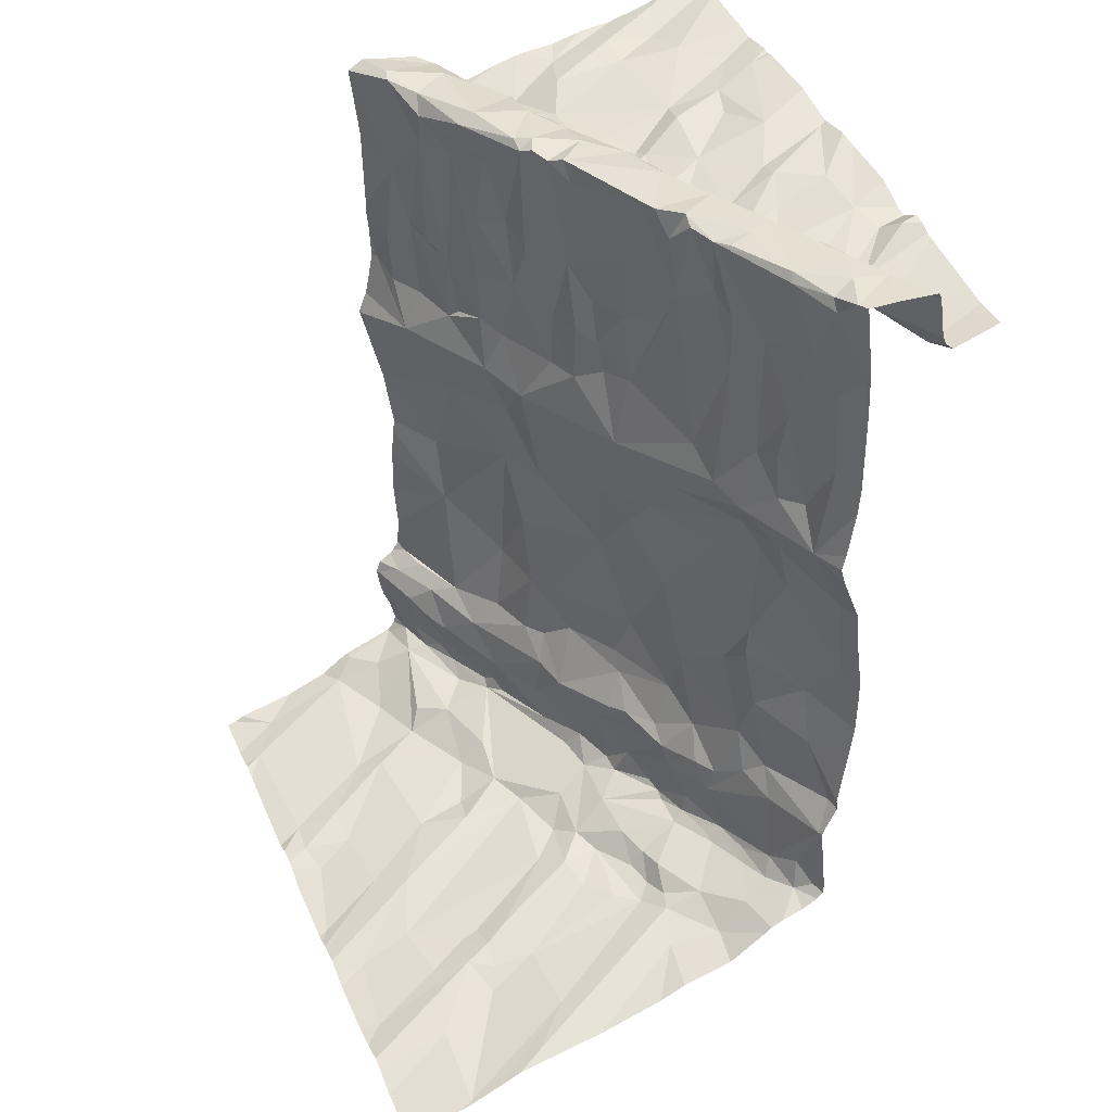
<metadata>
{"format":"obj","ext":"obj","renderer":"f3d","projection":"perspective","resolution":1024,"background":"white","views":[{"elev":39.3,"azim":-113.8,"up":"+Z"}]}
</metadata>
<code>
v -127.7 221.2 496.9
v -127.5 220.6 499
v -129.3 219.5 499.4
v -129.3 221.2 496.7
v -128.7 221.2 496.8
v -127.9 219.4 499.6
v -128.8 221.2 496.8
v -127.8 221.2 496.9
v -127.8 221.2 496.9
v -128.8 219.5 499.5
v -129.2 219.6 499.4
v -128 219.4 499.6
v -128.2 219.3 499.6
v -128 219.3 499.6
v -128.6 221.2 496.8
v -129.1 219.6 499.4
v -129 219.4 499.5
v -128.9 219.4 499.5
v -128.6 219.5 499.5
v -128.5 221.2 496.8
v -128.2 221.2 496.9
v -128.4 219.4 499.5
v -128.5 219.6 499.5
v -128.3 219.5 499.5
v -128.5 219.6 499.5
v -127.8 219.6 499.6
v -127.6 219.9 499.5
v -128 219.3 499.6
v -127.7 221.2 496.9
v -128.4 219.3 499.5
v -128.1 219.5 499.5
v -128.3 221.2 496.8
v -127.6 219.3 499.6
v -128.3 219.3 499.6
v -127.5 219.5 499.6
v -127.7 221.2 496.9
v -128.2 221.2 496.9
v -129 219.9 497.2
v -129 219.9 497.4
v -129.2 219.8 497.2
v -127.7 219.7 499.5
v -127.7 219.6 499.5
v -128.7 220 498.1
v -128.4 220.1 498.2
v -128.6 220.1 498.3
v -128.5 220 497.8
v -128.2 220.2 497.8
v -129.3 219.7 498.2
v -127.5 220.6 498.9
v -127.5 220.6 499.6
v -127.5 220.6 499.5
v -129.2 219.8 498.4
v -129.3 219.7 498.4
v -129.2 219.8 498.6
v -128.5 220.1 497.6
v -128.7 220 497.7
v -128.7 220 497.5
v -128.6 219.9 499.4
v -128.7 219.9 499.6
v -128.5 219.9 499.5
v -129.2 219.6 499.5
v -129.1 219.6 499.4
v -129.2 219.6 499.4
v -129 219.6 499.4
v -128.7 219.6 499.5
v -127.6 219.3 499.6
v -127.8 220.1 499.5
v -127.9 220.1 499.4
v -128 220.1 499.5
v -128.3 219.9 499.4
v -128.2 219.9 499.4
v -128.4 219.9 499.4
v -127.7 220.2 499.4
v -127.8 220 499.4
v -127.6 220.2 499.4
v -127.7 220.1 499.4
v -128.3 219.7 499.5
v -128.1 219.7 499.5
v -128.7 220 499.2
v -128.6 220.1 499.3
v -128.6 220.1 499.6
v -128.6 220.1 499.1
v -128.7 220.1 498.5
v -128.6 220.1 498.9
v -128.5 220.1 498.9
v -128.5 220.2 499
v -128.2 220.3 498.6
v -128.6 220.1 498.7
v -128.5 220.1 498.4
v -128.8 220 497.4
v -128.8 220 497.5
v -128.9 220 497.5
v -128.6 220.1 497.3
v -128.9 220 497.3
v -128.7 220 497.2
v -129 219.9 497.2
v -129 220.1 497.1
v -128.8 220 497.8
v -129.1 219.9 497.2
v -128.5 220.1 497.4
v -128.9 220 497.2
v -129 219.9 498.1
v -128.9 219.9 498
v -128.9 219.9 498.4
v -129 219.9 498.6
v -128.9 220.1 497.1
v -128.8 220.2 497.1
v -127.5 219.8 499.5
v -129.3 219.8 497.8
v -129.1 219.9 497.9
v -129.2 219.8 498
v -129 219.9 498
v -129.2 219.8 497.5
v -129 219.9 499.3
v -129.1 219.9 499.3
v -129 219.9 499.1
v -128.9 219.7 499.4
v -128.8 219.7 499.4
v -129 219.7 499.4
v -129 219.9 498.5
v -128.9 219.9 497.6
v -129 219.9 497.7
v -129.4 219.7 497.6
v -129.1 219.9 497.6
v -129.1 219.9 497.2
v -129.3 219.8 498.7
v -129.1 219.9 498.9
v -127.5 219.9 499.5
v -129 219.9 497.2
v -128.9 220 498.9
v -129 219.9 498.7
v -128.5 220.1 497.2
v -129.2 219.9 498.9
v -129.2 219.8 498.8
v -129.2 219.9 498.8
v -129.1 220 497.1
v -129.3 219.9 497.1
v -129.3 220 497
v -129.3 219.8 497.2
v -128 221.2 496.9
v -127.5 220 499.5
v -127.5 220.5 498
v -128.8 220 498.6
v -128 219.7 499.5
v -128.7 220 497.2
v -128.6 220.1 497.2
v -127.5 219.3 499.6
v -129.2 219.9 499.1
v -129.3 219.8 499
v -127.6 219.7 499.5
v -128.1 220.1 499.6
v -128 220.2 499.6
v -128.1 220.1 499.6
v -128.1 220.1 499.5
v -128.5 219.9 499.4
v -128.5 220 499.6
v -128.5 220 499.6
v -128.4 220 499.6
v -128.2 220.2 498.3
v -128.8 220 497.2
v -128.9 220 497.2
v -128.5 220.1 497.7
v -128.3 220.2 497.7
v -128.7 220.2 497.2
v -128.3 220.2 497.5
v -128.6 220.1 497.5
v -128.1 221.2 496.9
v -127.5 219.5 499.6
v -128.9 220 499.6
v -129 220 499.6
v -129.2 219.9 499.6
v -129.2 219.9 499.6
v -129.3 219.7 499.6
v -129.3 219.8 499.6
v -129.3 219.8 499.5
v -129.4 219.8 499.6
v -127.5 220.5 498.1
v -129.1 219.7 499.6
v -129.1 219.7 499.6
v -128.9 219.7 499.5
v -128.9 219.8 499.6
v -128.8 220 499.6
v -128.9 219.9 499.6
v -128.6 219.8 499.4
v -128.7 219.9 499.6
v -128.7 220.1 499.5
v -128.7 220.1 499.6
v -128.8 219.8 499.5
v -128.6 219.8 499.4
v -128.8 220 499.6
v -128.7 219.8 499.4
v -129 219.7 499.4
v -129.2 219.8 499.3
v -129.4 219.8 499.3
v -129.3 219.6 499.6
v -127.5 220.5 498.2
v -127.5 219.7 499.6
v -129 219.7 499.4
v -128.1 219.9 499.4
v -128.2 219.6 499.5
v -128.6 219.8 499.4
v -127.7 220 499.5
v -128.3 220 499.5
v -128.1 220 499.4
v -127.9 220.2 499.6
v -128.3 220.1 499.6
v -128.4 220.2 499.6
v -128.2 220.2 499.6
v -128 219.9 499.4
v -128.5 219.3 499.5
v -128.4 220.2 498.8
v -127.5 220.2 499.4
v -128.8 220 499.3
v -128.8 220 498.8
v -128.4 220.2 499.2
v -128.9 220 499.4
v -128.9 220 498.7
v -128.6 220.1 497.5
v -129.1 219.9 497.2
v -129 220.2 497.1
v -129.1 219.8 497.6
v -129 219.9 497.5
v -129.3 219.8 497.3
v -127.5 220.5 498.4
v -129.4 219.7 497.2
v -127.5 220.6 498.6
v -129.4 219.8 497.5
v -127.5 220.5 498.4
v -127.5 220.5 497.8
v -129.3 219.8 499.2
v -127.5 220.1 499.5
v -127.5 220 499.5
v -129.2 219.8 497.2
v -129.1 220.2 497.1
v -129.1 220.1 497.1
v -129.3 220.2 497
v -128.5 220.2 497.2
v -128.4 220.2 497.2
v -128 220.4 499.2
v -128.1 220.3 499.3
v -128.1 220.3 499.1
v -129.4 219.3 499.4
v -127.7 220.4 497.9
v -129.4 219.3 499.4
v -127.5 220.5 498.4
v -127.8 220.4 498.5
v -127.7 220.4 498.1
v -127.5 219.3 499.6
v -127.5 220.6 498.6
v -127.5 219.3 499.6
v -127.6 219.3 499.6
v -128.6 221.2 496.8
v -127.5 220.6 499.6
v -129 221.2 496.7
v -129 221.2 496.7
v -128.7 221.2 496.8
v -127.5 220.5 498.9
v -127.6 220.5 498.8
v -127.7 220.5 498.7
v -127.6 220.5 499.3
v -127.8 220.5 499.4
v -128.9 219.3 499.5
v -129.1 221.2 496.8
v -127.5 220.6 497.2
v -128 220.8 497
v -128 220.7 497.1
v -128.6 221.2 496.8
v -129.2 221.2 496.7
v -128.9 219.3 499.5
v -128.9 219.3 499.5
v -127.7 220.4 497.3
v -127.6 220.5 497.3
v -127.7 220.5 497.5
v -128 220.3 498.3
v -127.8 220.5 497.4
v -127.7 220.5 497.5
v -127.6 220.6 497.4
v -127.6 220.5 497.5
v -127.5 220.6 497.5
v -128 219.3 499.6
v -128.7 220.5 497
v -128.6 220.4 497
v -128.8 220.4 497
v -128.7 220.3 497.1
v -128.1 220.3 497.4
v -128 220.3 497.2
v -127.8 220.4 497.3
v -127.8 220.5 497.4
v -128 220.3 497.8
v -128.3 220.2 499
v -128.2 220.3 499.2
v -128.2 220.3 499.6
v -128.3 220.2 498.8
v -128.1 220.3 498.8
v -127.7 220.5 498.8
v -127.6 220.5 499
v -127.8 220.5 499.1
v -127.9 220.4 499
v -127.9 220.4 499.4
v -128 220.4 499
v -127.7 220.5 499.1
v -128.1 220.3 498.5
v -128 220.4 498.7
v -127.9 220.4 498.8
v -127.9 220.4 498.8
v -127.9 219.3 499.6
v -129.2 221.2 496.8
v -128 220.3 499.5
v -127.8 220.5 499.5
v -127.7 220.3 499.6
v -128 220.4 499.6
v -128 220.4 499.6
v -127.6 220.3 499.6
v -128.3 220.2 499.6
v -128.8 220.8 496.9
v -128.8 220.8 496.9
v -128.7 221 496.9
v -129.4 220.7 496.9
v -127.5 219.5 499.6
v -128.5 221.2 496.8
v -128.3 221.2 496.9
v -128.4 220.4 497.1
v -128.3 220.5 497.1
v -128.5 220.3 497.1
v -128.9 220.4 497
v -128.8 220.3 497.1
v -129 220.3 497
v -129.2 220.6 496.9
v -129 220.6 496.9
v -129 220.2 497
v -128.3 220.6 497
v -128.3 220.8 497
v -128.2 220.5 497.1
v -128 220.9 497
v -127.8 220.7 497
v -127.6 220.8 497.1
v -127.7 221.2 496.9
v -128.9 220.7 497
v -129 220.8 496.9
v -127.6 219.3 499.6
v -128 220.3 497.2
v -128.2 220.2 497.2
v -128 220.4 497.2
v -127.6 220.5 497.2
v -127.5 220.5 497.6
v -128 220.4 498.9
v -127.8 219.3 499.6
v -127.8 220.4 497.2
v -128 220.4 497.2
v -129.1 220.8 496.9
v -129 219.3 499.5
v -128.8 219.3 499.5
v -128.4 219.3 499.5
v -129 219.3 499.5
v -129 219.3 499.5
v -127.9 219.3 499.6
v -128.8 219.3 499.5
v -127.6 220.5 499.6
v -127.7 220.5 499.6
v -127.8 220.5 499.6
v -128.5 219.3 499.6
v -129.3 219.3 499.4
v -127.5 220.7 497.1
v -129.3 219.3 499.4
v -127.6 220.7 497.1
v -127.7 220.5 497.2
v -127.6 221.1 497
v -127.9 220.6 497.1
v -128 220.5 497.1
v -127.9 220.4 497.2
v -128.2 220.5 497.1
v -127.7 220.5 497.2
v -127.5 220.6 497.5
v -127.6 220.5 497.6
v -128.1 220.2 497.8
v -128 220.3 497.6
v -127.9 220.4 497.5
v -127.8 220.4 497.6
v -128.2 220.3 497.5
v -128.4 220.2 497.2
v -128.2 220.3 497.2
v -128.2 220.3 497.4
v -128.2 220.2 497.6
v -128.1 220.3 497.6
v -128.1 220.3 498.1
v -127.7 220.2 499.5
v -128.3 220.3 499.6
v -128.2 220.3 499.6
v -128.9 220.7 496.9
v -128.9 220.8 496.9
v -129.1 221 496.8
v -128.9 220.9 496.8
v -128.5 220.9 496.9
v -128.4 220.6 497
v -128.4 221 496.9
v -128.1 221 496.9
v -129.4 221 496.8
v -128.2 221 496.9
v -128.4 220.2 499.5
v -128.9 220.2 497.1
v -128.4 220.2 499
v -128.4 220.2 499.1
v -127.5 219.8 499.5
v -127.5 219.7 499.5
v -128.1 221.2 496.9
v -128.7 219.3 499.5
v -129 221.2 496.8
v -128.7 221.1 496.8
v -128.5 221.2 496.8
v -128.2 221.2 496.9
v -128.3 221.1 496.8
v -129.4 219.3 499.4
v -129.4 219.5 499.4
v -128.2 221.2 496.9
v -129.4 219.7 498.2
v -129.4 219.7 498.1
v -129.4 219.7 498.2
v -129.4 219.7 497.9
v -129.4 219.7 497.7
v -129.4 219.7 497.6
v -129.4 219.8 498.6
v -129.4 219.7 498.4
v -129.4 219.7 498
v -129.4 219.9 497.1
v -129.4 219.9 497.2
v -129.4 219.8 499.6
v -129.4 219.8 499.6
v -129.4 219.7 499.3
v -129.4 219.7 499.6
v -129.4 219.5 499.4
v -129.4 219.5 499.4
v -129.4 219.5 499.4
v -129.4 219.7 497.2
v -129.4 219.7 497.3
v -129.4 219.7 497.4
v -129.4 219.7 497.5
v -129.4 219.8 497.5
v -129.4 219.7 498.9
v -129.4 219.7 498.9
v -129.4 219.7 499.3
v -129.4 219.6 499.6
v -129.4 219.8 498.7
v -129.4 219.7 499
v -129.4 219.7 497.5
v -129.4 219.8 498.7
v -129.4 219.7 497.2
v -129.4 219.7 497.2
v -129.4 219.8 497.2
v -129.4 219.7 499.2
v -129.4 219.9 497.1
v -129.4 220.1 497
v -129.4 220.1 497
v -129.4 219.5 499.6
v -129.4 220.7 496.9
v -129.4 220.8 496.8
v -129.4 220.5 496.9
v -129.4 220.3 497
v -129.4 220.2 497
v -129.4 220.9 496.8
v -129.4 221 496.8
v -129.4 221.1 496.8
v -129.4 221 496.8
v -127.5 220.6 497.2
v -127.5 220.6 497.2
v -127.5 220.6 497.5
v -127.5 220.5 497.6
v -127.5 220.6 498.9
v -127.5 220.6 499
v -127.5 220.6 499.1
v -127.5 220.6 499.3
v -127.5 220.3 499.4
v -127.5 220.2 499.4
v -127.5 220.6 497.3
v -127.5 220.5 497.2
v -127.5 220.6 497.4
v -127.5 220.5 497.6
v -127.5 220.5 497.6
v -127.5 220.5 497.7
v -127.5 220.5 498.4
v -127.5 220.6 499.6
v -127.5 220.6 498.8
v -127.5 220.6 498.8
v -127.5 220.6 498.7
v -127.5 220.5 499.6
v -127.5 220.5 499.6
v -127.5 220.6 499.6
v -127.5 220.6 499.6
v -127.5 220.7 497.1
v -127.5 220.8 497.1
v -127.5 220.8 497.1
v -127.5 220.6 497.2
v -127.5 220.6 497.2
v -127.5 220.6 497.4
v -127.5 220.5 497.2
v -127.5 220.6 497.5
v -127.5 220.6 497.5
v -127.5 220.6 497.5
v -127.5 220.6 498.7
v -127.5 220.6 498.7
v -127.5 220.4 499.6
v -127.5 220.3 499.5
v -127.5 220.4 499.6
v -127.5 221 497
v -127.5 220.2 499.4
v -127.5 221.2 496.9
v -127.5 221.2 497
v -129.4 221.2 496.7
v -129.4 221.2 496.7
v -127.5 221.2 496.9
v -127.5 221.2 496.9
f 412 413 244
f 6 12 306
f 17 16 351
f 364 3 362
f 19 10 210
f 18 17 269
f 307 391 263
f 10 18 270
f 263 390 255
f 24 23 22
f 19 22 25
f 22 19 361
f 26 6 356
f 256 393 395
f 254 407 7
f 12 24 13
f 255 407 254
f 252 395 15
f 24 22 30
f 39 38 40
f 42 41 26
f 44 43 45
f 47 46 44
f 52 48 53
f 54 52 53
f 56 55 57
f 59 58 60
f 62 61 63
f 16 11 355
f 16 64 62
f 18 10 64
f 68 67 69
f 71 70 72
f 74 73 68
f 73 67 68
f 71 77 78
f 81 80 79
f 80 82 79
f 83 45 43
f 85 84 86
f 88 87 89
f 91 90 92
f 90 93 94
f 94 93 95
f 56 98 46
f 96 99 38
f 100 93 91
f 97 96 101
f 98 43 46
f 102 43 103
f 83 104 105
f 107 106 101
f 474 344 473
f 111 110 109
f 111 112 110
f 40 113 39
f 115 114 116
f 43 104 83
f 118 117 119
f 102 48 52
f 102 104 43
f 54 105 120
f 98 121 122
f 419 123 420
f 113 124 39
f 125 40 38
f 54 53 126
f 421 53 422
f 115 116 127
f 98 103 43
f 102 111 48
f 38 129 96
f 127 116 130
f 416 111 423
f 126 131 54
f 88 89 83
f 89 45 83
f 93 100 132
f 134 133 135
f 120 52 54
f 137 136 138
f 139 137 424
f 53 48 417
f 19 25 65
f 45 89 44
f 90 94 39
f 143 83 105
f 74 68 69
f 31 144 78
f 112 102 103
f 95 145 146
f 148 133 134
f 134 149 148
f 6 26 144
f 151 69 152
f 153 154 151
f 84 82 86
f 155 60 58
f 157 156 158
f 46 43 44
f 159 44 89
f 95 160 161
f 57 121 56
f 55 162 163
f 164 95 146
f 165 100 166
f 166 55 165
f 170 169 171
f 171 169 172
f 174 173 171
f 174 175 176
f 176 175 426
f 172 175 174
f 179 178 180
f 180 181 179
f 181 182 183
f 169 170 183
f 59 184 58
f 59 60 157
f 185 59 157
f 81 186 187
f 182 169 183
f 118 188 117
f 189 58 184
f 170 171 183
f 187 186 182
f 190 182 186
f 181 183 171
f 185 182 181
f 119 117 180
f 180 178 119
f 59 181 180
f 118 191 188
f 191 118 65
f 178 192 119
f 59 185 181
f 172 193 175
f 188 180 117
f 426 194 428
f 179 173 195
f 171 172 174
f 171 173 179
f 173 174 176
f 63 11 62
f 11 16 62
f 195 176 427
f 119 64 10
f 10 19 65
f 430 63 431
f 64 119 198
f 62 178 61
f 179 61 178
f 195 61 179
f 3 11 63
f 62 64 192
f 473 277 475
f 118 119 10
f 431 61 432
f 199 78 144
f 144 31 6
f 200 31 78
f 23 24 77
f 189 184 201
f 201 184 191
f 71 78 199
f 191 25 201
f 78 77 200
f 189 201 58
f 200 77 24
f 23 25 22
f 31 200 24
f 12 31 24
f 197 35 168
f 42 26 340
f 155 201 77
f 74 144 41
f 41 150 202
f 153 203 204
f 69 154 204
f 69 67 205
f 76 27 141
f 207 158 206
f 65 25 191
f 152 153 151
f 157 207 187
f 157 60 156
f 70 203 72
f 155 72 203
f 155 58 201
f 25 23 201
f 156 60 155
f 399 80 81
f 203 70 204
f 156 155 203
f 77 71 72
f 201 23 77
f 206 153 208
f 209 74 204
f 204 199 209
f 199 144 209
f 70 71 199
f 155 77 72
f 74 209 144
f 204 154 153
f 158 203 153
f 27 76 202
f 42 150 41
f 88 84 85
f 85 211 88
f 202 74 41
f 202 76 74
f 212 76 232
f 157 187 185
f 187 182 185
f 81 213 186
f 84 214 213
f 80 215 82
f 59 191 184
f 79 213 81
f 171 179 181
f 114 115 169
f 116 114 216
f 214 130 116
f 213 79 84
f 84 88 214
f 88 217 214
f 131 105 54
f 91 121 57
f 55 218 57
f 91 57 218
f 95 93 145
f 101 161 160
f 161 101 129
f 219 96 136
f 96 97 136
f 96 129 101
f 93 90 91
f 164 107 101
f 143 105 131
f 97 106 220
f 164 160 95
f 101 106 97
f 91 218 100
f 218 166 100
f 162 46 47
f 143 217 88
f 94 161 38
f 110 221 109
f 111 109 418
f 221 123 109
f 38 39 94
f 110 103 122
f 102 112 111
f 222 39 124
f 122 103 98
f 127 133 148
f 127 148 115
f 104 120 105
f 120 104 102
f 217 131 127
f 131 135 127
f 176 195 173
f 186 213 190
f 88 83 143
f 222 124 122
f 161 94 95
f 112 103 110
f 121 92 222
f 102 52 120
f 38 99 125
f 99 96 219
f 122 121 222
f 223 225 433
f 472 212 504
f 149 126 438
f 471 212 472
f 230 149 439
f 420 227 444
f 470 260 51
f 227 223 435
f 469 260 470
f 446 139 447
f 129 38 161
f 40 223 227
f 139 233 137
f 139 225 223
f 139 40 233
f 40 125 233
f 221 110 122
f 221 124 113
f 126 149 134
f 468 296 260
f 194 175 193
f 169 115 172
f 148 149 230
f 193 230 194
f 194 230 443
f 221 113 227
f 227 123 221
f 127 130 217
f 214 217 130
f 126 134 135
f 213 216 190
f 193 172 115
f 81 187 207
f 124 221 122
f 227 113 40
f 219 136 137
f 131 126 135
f 424 138 450
f 137 233 219
f 125 219 233
f 56 46 162
f 138 136 234
f 235 234 136
f 97 220 235
f 101 160 164
f 131 217 143
f 136 97 235
f 40 139 223
f 138 236 451
f 237 146 132
f 166 218 55
f 230 193 148
f 148 193 115
f 127 135 133
f 214 116 213
f 180 188 59
f 238 132 100
f 162 55 56
f 216 213 116
f 132 146 93
f 39 92 90
f 222 92 39
f 79 82 84
f 121 98 56
f 76 73 74
f 27 202 150
f 17 18 16
f 467 257 49
f 145 93 146
f 64 16 18
f 125 99 219
f 70 199 204
f 92 121 91
f 114 169 216
f 61 195 441
f 169 190 216
f 466 278 345
f 119 192 198
f 10 65 118
f 35 150 42
f 178 62 192
f 27 150 35
f 26 41 144
f 154 69 151
f 182 190 169
f 191 59 188
f 198 192 64
f 203 158 156
f 6 31 12
f 69 204 74
f 153 206 158
f 207 157 158
f 240 239 241
f 246 245 247
f 245 249 226
f 247 245 224
f 259 258 257
f 253 260 261
f 272 271 273
f 246 247 274
f 247 243 274
f 273 275 276
f 273 277 272
f 465 278 466
f 282 281 283
f 284 282 283
f 286 285 287
f 276 275 288
f 243 289 274
f 241 290 215
f 240 291 292
f 294 293 241
f 258 295 296
f 243 247 196
f 261 297 298
f 239 299 300
f 297 301 298
f 2 296 468
f 249 245 246
f 468 260 469
f 260 253 51
f 87 303 302
f 274 159 302
f 305 304 298
f 301 296 295
f 299 308 309
f 205 310 311
f 308 312 309
f 75 212 313
f 205 311 152
f 292 215 314
f 299 261 298
f 274 302 246
f 285 288 287
f 316 315 317
f 465 279 278
f 323 322 324
f 326 325 327
f 329 328 330
f 332 331 333
f 334 265 266
f 329 338 339
f 326 107 284
f 455 328 459
f 292 308 240
f 342 341 343
f 285 286 342
f 344 277 473
f 477 243 478
f 298 304 346
f 298 301 305
f 466 345 476
f 348 287 271
f 334 335 336
f 240 308 239
f 308 299 239
f 286 349 343
f 350 329 339
f 296 257 258
f 259 257 482
f 259 249 246
f 301 260 296
f 358 313 484
f 253 358 485
f 359 253 261
f 261 309 359
f 260 301 261
f 309 360 359
f 363 264 464
f 366 365 335
f 489 363 490
f 366 368 369
f 266 369 368
f 370 366 369
f 370 369 343
f 266 265 333
f 371 323 343
f 366 370 372
f 344 372 272
f 344 272 277
f 372 271 272
f 373 279 496
f 276 374 278
f 277 273 373
f 493 373 497
f 344 264 366
f 264 365 366
f 273 276 278
f 266 335 334
f 246 303 259
f 375 289 376
f 377 376 378
f 305 259 303
f 376 289 378
f 246 302 303
f 378 345 374
f 276 378 374
f 289 243 378
f 509 367 505
f 243 345 378
f 377 378 276
f 287 288 275
f 377 276 288
f 287 348 286
f 349 286 348
f 271 287 273
f 279 373 278
f 271 372 348
f 366 372 344
f 370 348 372
f 343 369 371
f 325 326 283
f 275 273 287
f 285 379 377
f 330 327 329
f 237 380 323
f 237 323 324
f 283 338 325
f 282 284 324
f 322 282 324
f 369 333 371
f 283 326 284
f 343 381 342
f 342 382 285
f 343 341 286
f 343 349 348
f 379 285 382
f 380 381 323
f 342 238 382
f 379 383 384
f 375 376 384
f 348 370 343
f 274 289 385
f 291 215 292
f 215 291 241
f 241 293 290
f 300 346 294
f 346 304 305
f 291 240 241
f 295 258 259
f 298 300 299
f 300 241 239
f 249 259 483
f 300 298 346
f 508 461 507
f 375 47 385
f 295 305 301
f 294 346 303
f 305 303 346
f 301 297 261
f 75 313 73
f 360 310 358
f 313 212 471
f 205 386 310
f 507 397 4
f 310 360 311
f 292 388 312
f 312 308 292
f 388 292 208
f 311 312 388
f 152 311 388
f 292 387 208
f 387 314 206
f 314 387 292
f 241 300 294
f 313 310 386
f 309 312 360
f 87 293 294
f 374 345 278
f 379 382 165
f 379 384 377
f 380 342 381
f 87 294 303
f 159 274 385
f 165 383 379
f 390 389 316
f 315 316 389
f 390 391 350
f 236 318 454
f 330 326 327
f 338 329 325
f 236 234 318
f 234 330 328
f 316 392 390
f 338 281 315
f 393 317 322
f 328 318 234
f 336 335 365
f 335 266 366
f 266 368 366
f 281 317 315
f 338 389 339
f 322 394 393
f 281 322 317
f 394 332 393
f 381 343 323
f 395 393 332
f 323 333 331
f 394 323 331
f 369 266 333
f 377 288 285
f 334 396 265
f 492 344 494
f 264 363 365
f 268 391 307
f 390 339 389
f 323 371 333
f 390 350 339
f 333 265 332
f 322 323 394
f 322 281 282
f 329 350 328
f 283 281 338
f 327 325 329
f 394 331 332
f 365 363 336
f 459 397 460
f 367 336 489
f 237 324 284
f 384 376 377
f 286 341 342
f 289 375 385
f 373 273 278
f 267 395 252
f 414 410 37
f 251 42 340
f 309 261 299
f 259 305 295
f 338 315 389
f 328 350 397
f 398 332 265
f 359 358 253
f 73 313 386
f 310 313 358
f 312 311 360
f 358 359 360
f 388 208 152
f 163 162 47
f 47 375 163
f 211 85 86
f 399 314 215
f 215 80 399
f 321 411 410
f 87 88 211
f 47 44 385
f 234 235 330
f 314 399 207
f 208 387 206
f 164 237 284
f 132 238 237
f 250 35 248
f 165 238 100
f 400 106 107
f 382 238 165
f 375 384 163
f 86 401 211
f 401 86 402
f 215 401 402
f 293 211 290
f 385 44 159
f 401 215 290
f 207 399 81
f 205 67 386
f 314 207 206
f 73 76 75
f 87 302 159
f 401 290 211
f 215 402 82
f 106 400 220
f 235 220 330
f 383 165 163
f 211 293 87
f 238 342 380
f 164 146 237
f 234 236 138
f 326 400 107
f 400 326 330
f 330 220 400
f 163 384 383
f 380 237 238
f 164 284 107
f 402 86 82
f 163 165 55
f 73 386 67
f 205 152 69
f 153 152 208
f 89 87 159
f 212 75 76
f 464 264 463
f 509 505 510
f 410 405 21
f 320 411 32
f 405 337 8
f 248 42 33
f 337 367 1
f 395 409 15
f 321 410 414
f 390 392 407
f 392 317 408
f 350 391 397
f 411 395 398
f 395 411 409
f 463 264 491
f 408 407 392
f 5 393 256
f 390 407 255
f 391 390 263
f 407 408 7
f 411 398 410
f 396 410 398
f 405 410 396
f 256 395 267
f 405 396 334
f 408 317 393
f 395 332 398
f 336 367 337
f 337 405 334
f 336 337 334
f 396 398 265
f 317 392 316
f 4 391 268
f 244 413 242
f 413 3 430
f 36 337 29
f 415 48 416
f 2 257 296
f 29 337 1
f 416 48 111
f 417 48 415
f 418 109 419
f 49 257 2
f 66 26 347
f 419 109 123
f 51 253 50
f 420 123 227
f 421 126 53
f 50 253 480
f 147 319 35
f 422 53 417
f 177 243 196
f 423 111 418
f 140 405 8
f 424 137 138
f 425 139 424
f 33 42 251
f 196 247 224
f 426 175 194
f 427 176 426
f 224 245 479
f 34 24 30
f 428 194 440
f 429 195 427
f 430 3 63
f 228 245 226
f 226 249 499
f 431 63 61
f 32 411 321
f 432 61 453
f 142 243 177
f 433 225 446
f 434 223 433
f 30 22 353
f 435 223 434
f 14 12 28
f 436 227 437
f 229 243 142
f 108 27 403
f 437 227 435
f 438 126 442
f 439 149 438
f 128 27 108
f 320 409 411
f 440 194 449
f 441 195 429
f 28 12 13
f 231 212 232
f 442 126 445
f 443 230 439
f 13 24 34
f 444 227 436
f 232 76 141
f 445 126 421
f 141 27 128
f 446 225 139
f 447 139 448
f 280 12 14
f 167 405 140
f 448 139 425
f 449 194 443
f 168 35 319
f 450 138 452
f 197 27 35
f 451 236 458
f 452 138 451
f 453 61 441
f 340 26 66
f 454 318 455
f 147 35 250
f 35 42 248
f 455 318 328
f 37 410 21
f 456 236 454
f 457 236 456
f 347 26 356
f 458 236 457
f 21 405 167
f 459 328 397
f 353 22 361
f 460 397 462
f 403 27 404
f 461 397 507
f 404 27 197
f 462 397 461
f 475 277 493
f 476 345 477
f 357 10 352
f 15 409 20
f 477 345 243
f 352 10 270
f 478 243 229
f 479 245 228
f 262 17 354
f 20 409 320
f 480 253 487
f 481 257 467
f 482 257 481
f 270 18 269
f 483 259 482
f 269 17 262
f 484 313 500
f 485 358 484
f 7 408 5
f 486 253 485
f 361 19 210
f 487 253 486
f 362 3 412
f 488 363 464
f 5 408 393
f 489 336 363
f 354 17 351
f 490 363 488
f 491 264 492
f 351 16 355
f 9 337 36
f 492 264 344
f 493 277 373
f 494 344 474
f 356 6 306
f 306 12 280
f 495 279 465
f 496 279 495
f 497 373 496
f 8 337 9
f 355 11 364
f 498 249 483
f 499 249 498
f 364 11 3
f 500 313 502
f 501 313 471
f 1 367 509
f 210 10 406
f 502 313 501
f 503 367 489
f 406 10 357
f 4 397 391
f 504 212 231
f 505 367 506
f 412 3 413
f 506 367 503

</code>
